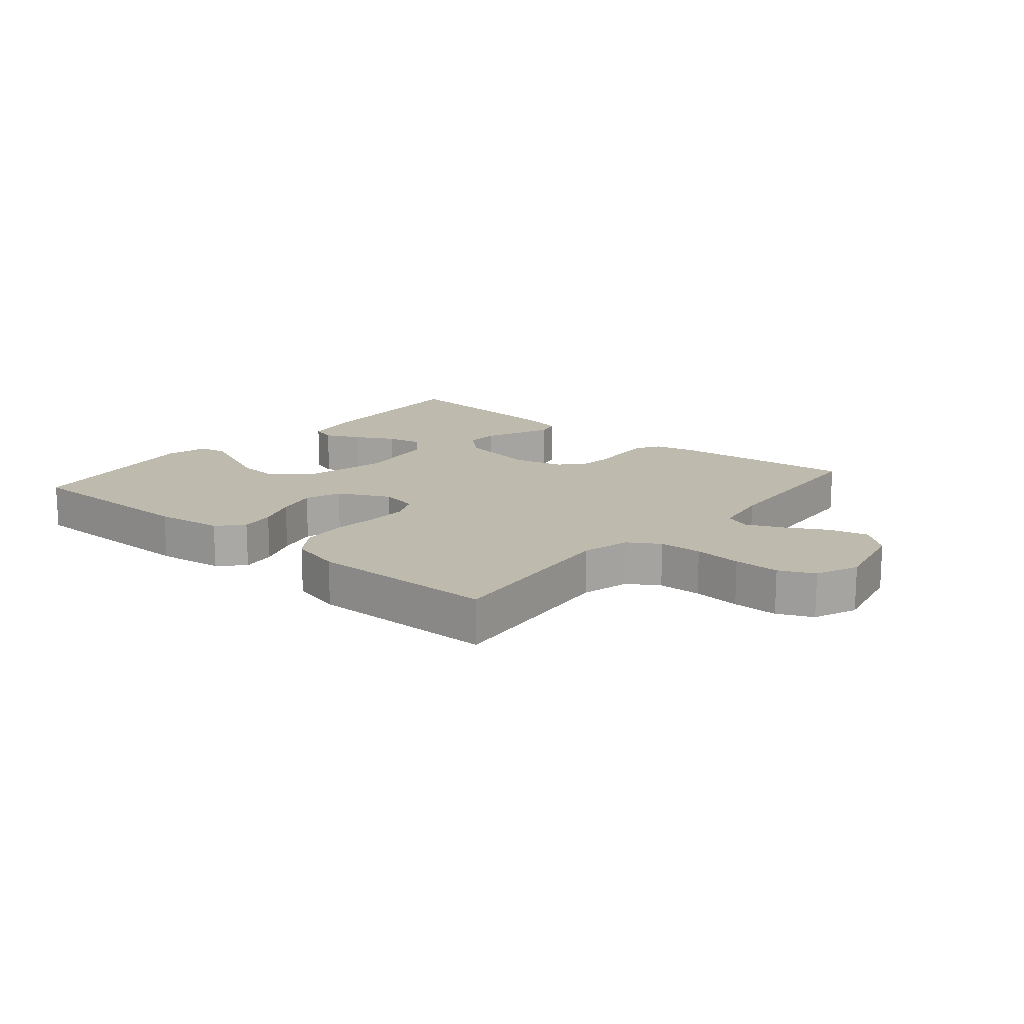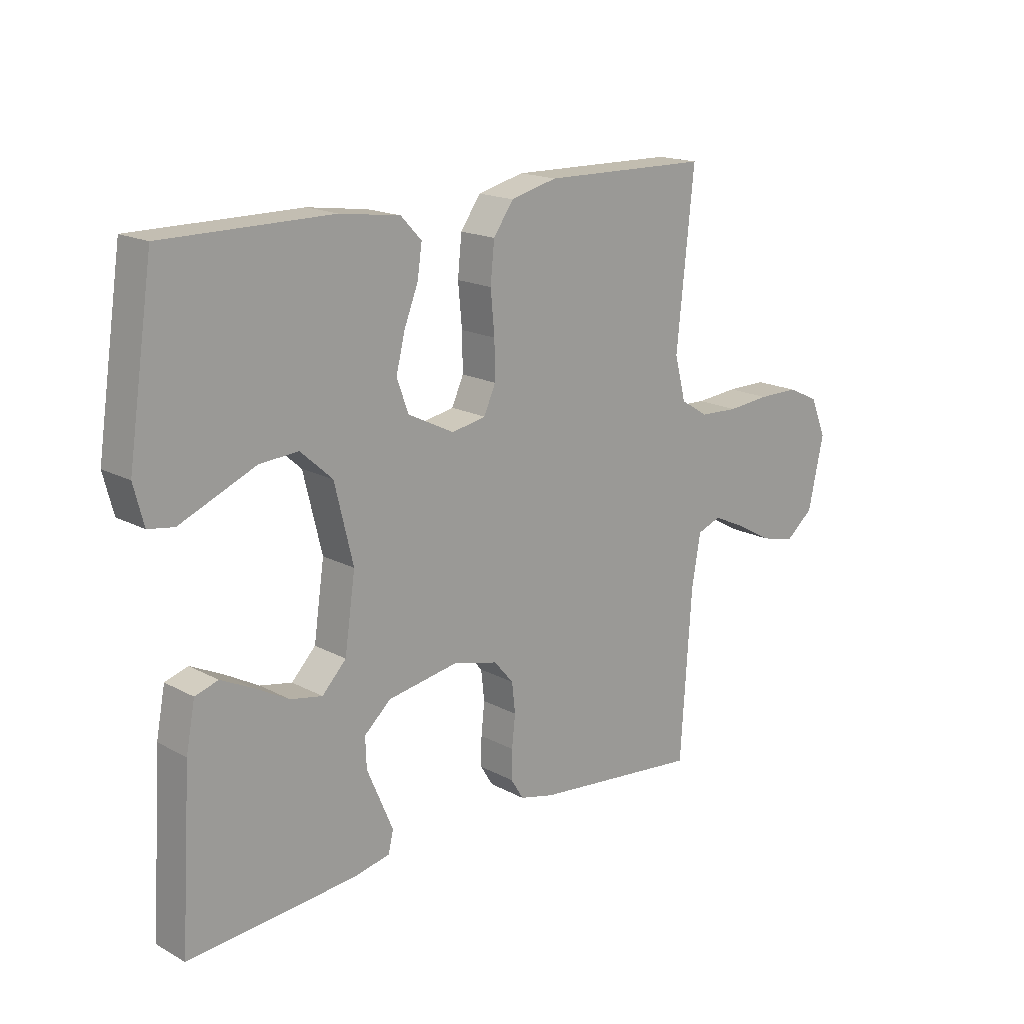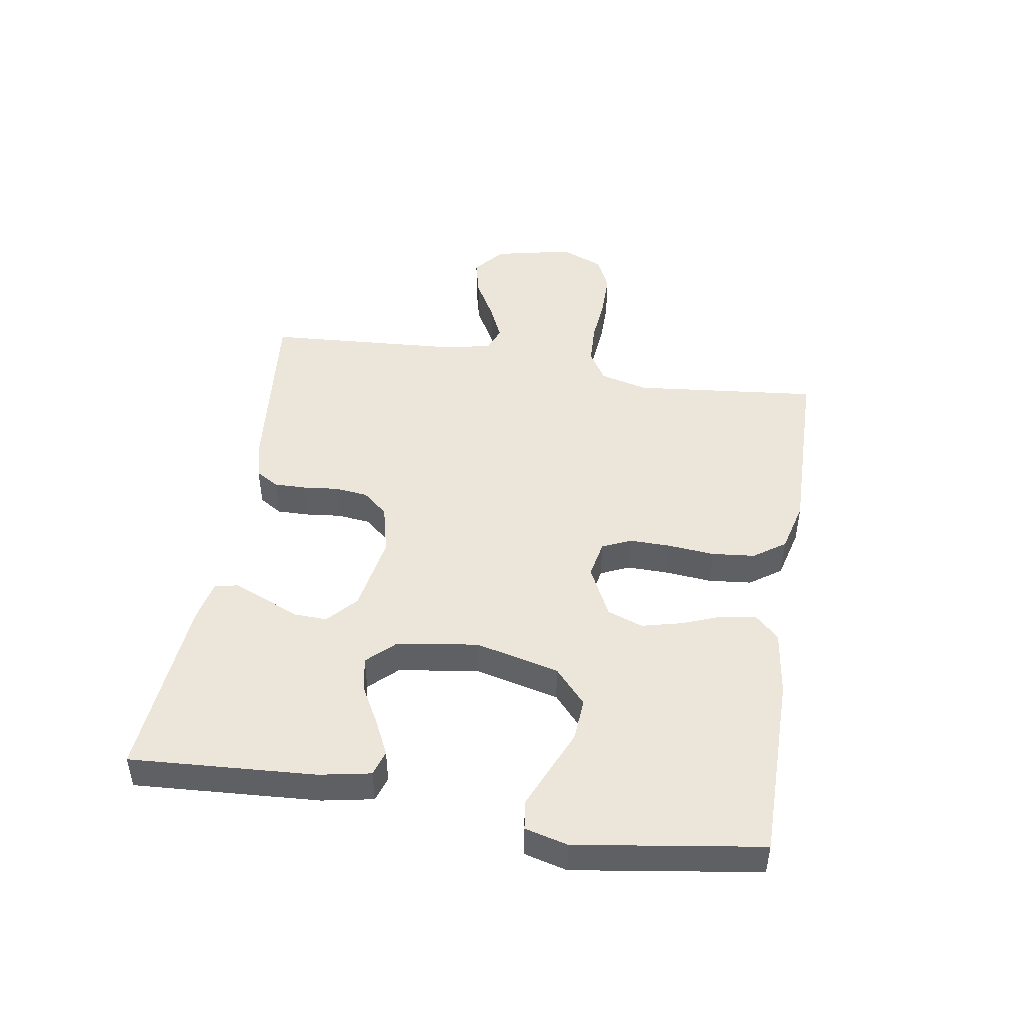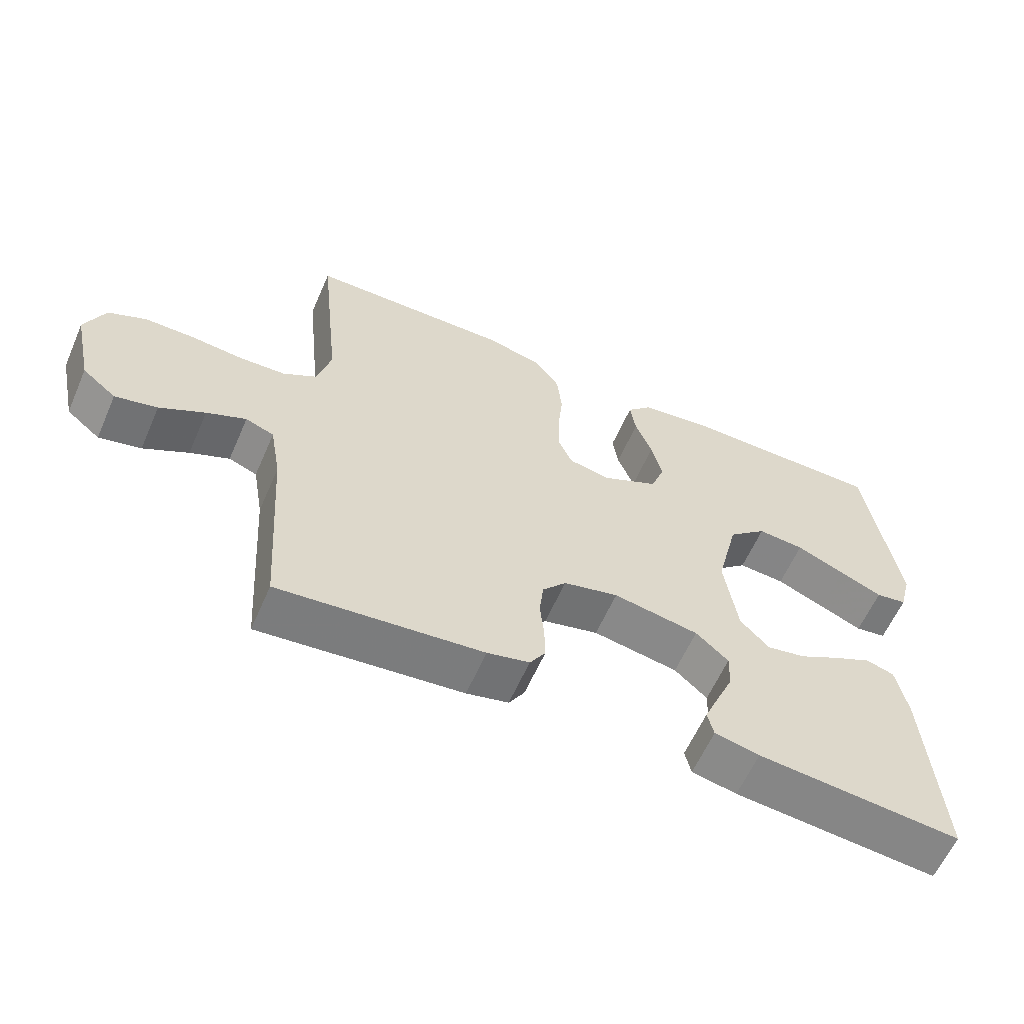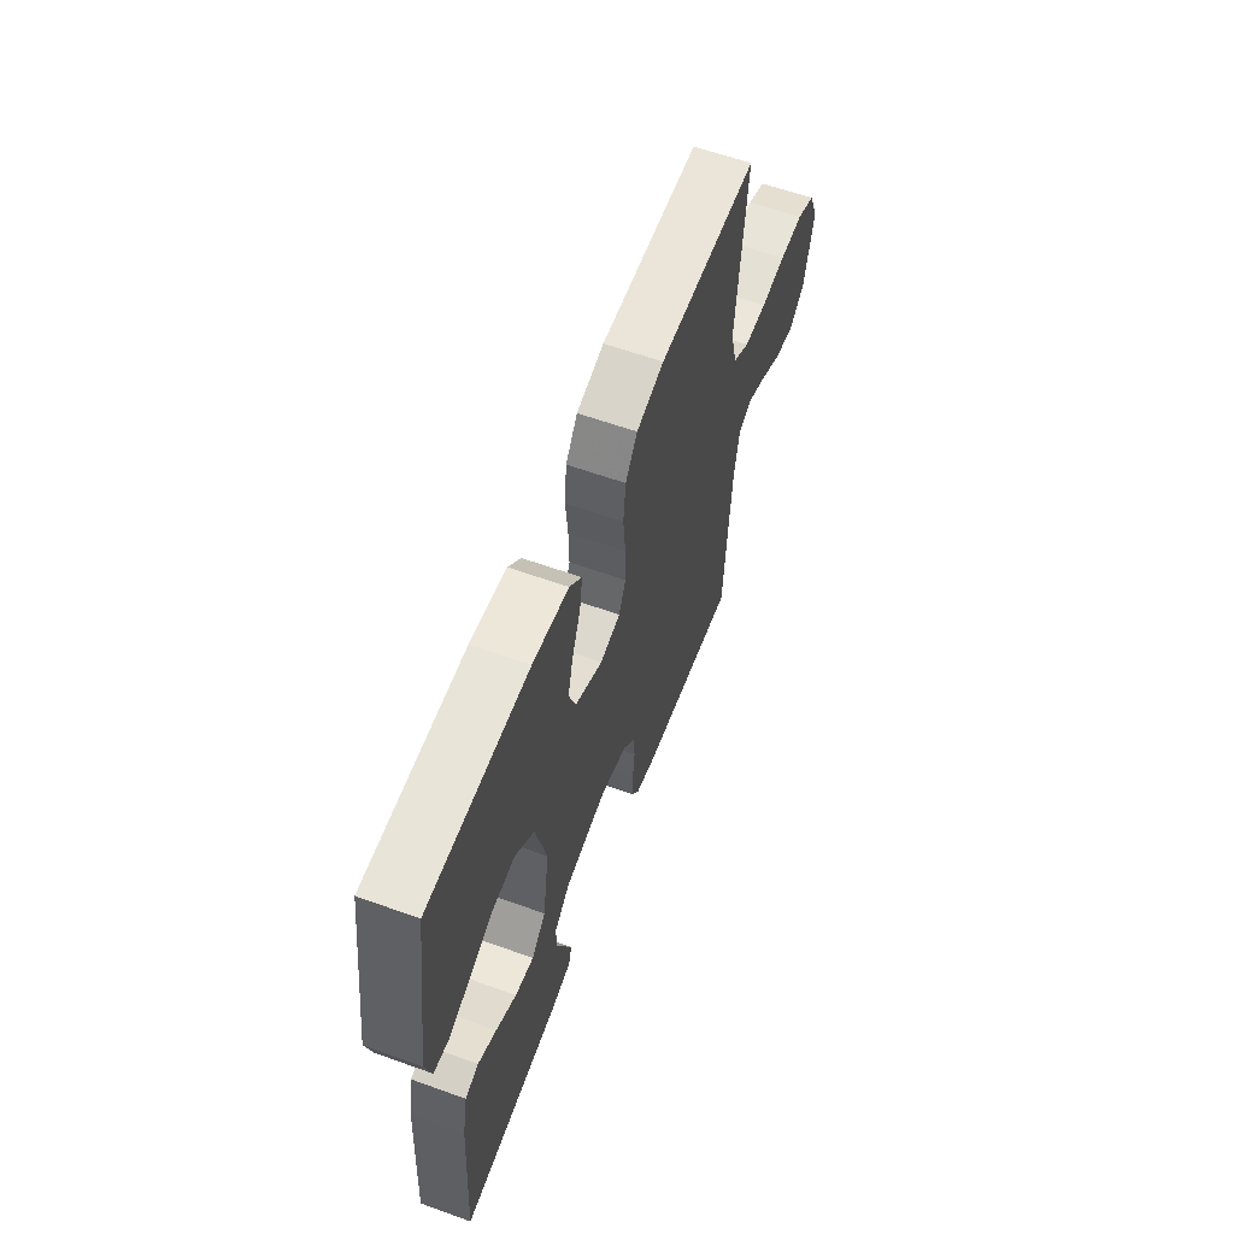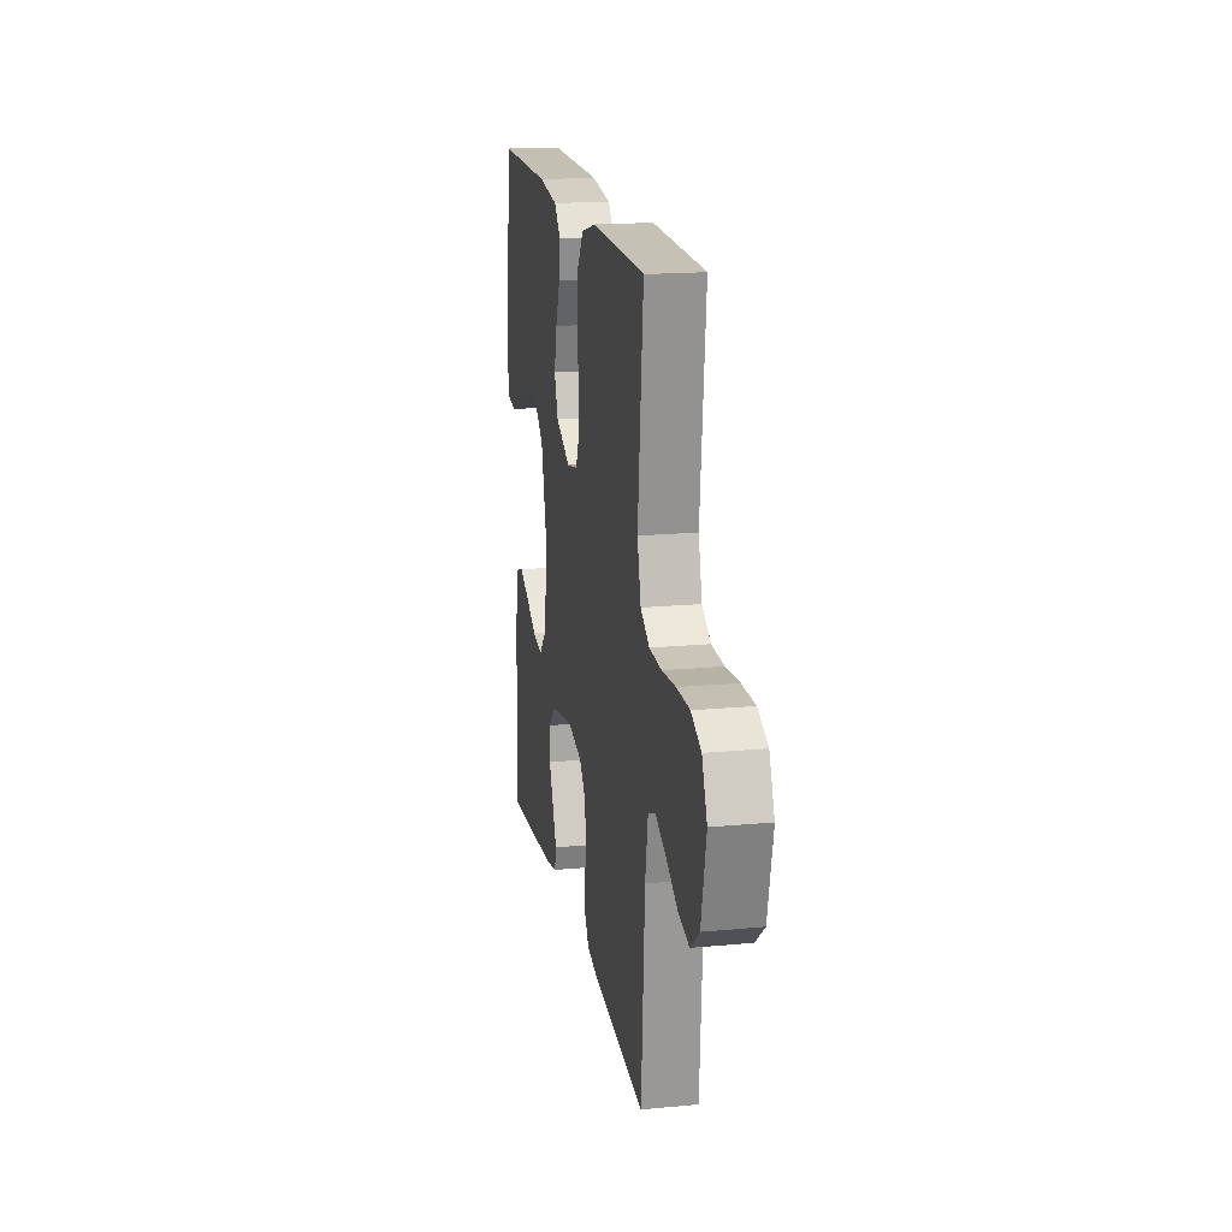
<metadata>
{"format":"obj","ext":"obj","renderer":"f3d","projection":"perspective","resolution":1024,"background":"white","views":[{"elev":15.4,"azim":40.2,"up":"+Y"},{"elev":17.3,"azim":-43.1,"up":"+Z"},{"elev":46.9,"azim":-80.8,"up":"+Y"},{"elev":-60.7,"azim":156.3,"up":"+Z"},{"elev":60.4,"azim":-69.8,"up":"+Z"},{"elev":17.8,"azim":79.5,"up":"+Z"}]}
</metadata>
<code>
v -0.5 0.07 -0.5
v -0.481 0.07 -0.2
v -0.465 0.07 -0.117
v -0.424 0.07 -0.104
v -0.368 0.07 -0.131
v -0.306 0.07 -0.165
v -0.249 0.07 -0.176
v -0.206 0.07 -0.131
v -0.187 0.07 0
v -0.22 0.07 0.136
v -0.277 0.07 0.187
v -0.346 0.07 0.182
v -0.418 0.07 0.151
v -0.481 0.07 0.124
v -0.527 0.07 0.131
v -0.545 0.07 0.2
v -0.5 0.07 0.5
v -0.2 0.07 0.5
v -0.092 0.07 0.485
v -0.055 0.07 0.446
v -0.063 0.07 0.39
v -0.088 0.07 0.326
v -0.104 0.07 0.261
v -0.083 0.07 0.203
v 0 0.07 0.162
v 0.061 0.07 0.174
v 0.082 0.07 0.221
v 0.081 0.07 0.288
v 0.074 0.07 0.363
v 0.081 0.07 0.433
v 0.117 0.07 0.484
v 0.2 0.07 0.505
v 0.5 0.07 0.5
v 0.469 0.07 0.2
v 0.489 0.07 0.122
v 0.539 0.07 0.091
v 0.608 0.07 0.088
v 0.684 0.07 0.095
v 0.757 0.07 0.095
v 0.813 0.07 0.069
v 0.842 0.07 0
v 0.814 0.07 -0.128
v 0.764 0.07 -0.169
v 0.702 0.07 -0.154
v 0.636 0.07 -0.117
v 0.578 0.07 -0.091
v 0.536 0.07 -0.107
v 0.52 0.07 -0.2
v 0.5 0.07 -0.5
v 0.2 0.07 -0.469
v 0.138 0.07 -0.454
v 0.115 0.07 -0.417
v 0.116 0.07 -0.365
v 0.122 0.07 -0.308
v 0.116 0.07 -0.254
v 0.081 0.07 -0.213
v 0 0.07 -0.193
v -0.126 0.07 -0.215
v -0.174 0.07 -0.258
v -0.172 0.07 -0.312
v -0.147 0.07 -0.37
v -0.125 0.07 -0.422
v -0.134 0.07 -0.46
v -0.2 0.07 -0.474
v -0.5 0 -0.5
v -0.481 0 -0.2
v -0.465 0 -0.117
v -0.424 0 -0.104
v -0.368 0 -0.131
v -0.306 0 -0.165
v -0.249 0 -0.176
v -0.206 0 -0.131
v -0.187 0 0
v -0.22 0 0.136
v -0.277 0 0.187
v -0.346 0 0.182
v -0.418 0 0.151
v -0.481 0 0.124
v -0.527 0 0.131
v -0.545 0 0.2
v -0.5 0 0.5
v -0.2 0 0.5
v -0.092 0 0.485
v -0.055 0 0.446
v -0.063 0 0.39
v -0.088 0 0.326
v -0.104 0 0.261
v -0.083 0 0.203
v 0 0 0.162
v 0.061 0 0.174
v 0.082 0 0.221
v 0.081 0 0.288
v 0.074 0 0.363
v 0.081 0 0.433
v 0.117 0 0.484
v 0.2 0 0.505
v 0.5 0 0.5
v 0.469 0 0.2
v 0.489 0 0.122
v 0.539 0 0.091
v 0.608 0 0.088
v 0.684 0 0.095
v 0.757 0 0.095
v 0.813 0 0.069
v 0.842 0 0
v 0.814 0 -0.128
v 0.764 0 -0.169
v 0.702 0 -0.154
v 0.636 0 -0.117
v 0.578 0 -0.091
v 0.536 0 -0.107
v 0.52 0 -0.2
v 0.5 0 -0.5
v 0.2 0 -0.469
v 0.138 0 -0.454
v 0.115 0 -0.417
v 0.116 0 -0.365
v 0.122 0 -0.308
v 0.116 0 -0.254
v 0.081 0 -0.213
v 0 0 -0.193
v -0.126 0 -0.215
v -0.174 0 -0.258
v -0.172 0 -0.312
v -0.147 0 -0.37
v -0.125 0 -0.422
v -0.134 0 -0.46
v -0.2 0 -0.474
f 60 61 62 63
f 60 63 64 1
f 51 52 53 54
f 49 50 51 54
f 48 49 54 55
f 47 48 55 56
f 42 43 44 45
f 42 45 46
f 41 42 46
f 40 41 46
f 37 38 39 40
f 36 37 40 46
f 35 36 46 47
f 31 32 33 34
f 28 29 30 31
f 27 28 31 34
f 26 27 34 35
f 19 20 21 22
f 19 22 23
f 18 19 23
f 17 18 23 24
f 12 13 14 15
f 12 15 16 17
f 3 4 5 6
f 1 2 3 6
f 59 60 1 6
f 58 59 6 7
f 57 58 7 8
f 56 57 8 9
f 47 56 9 10
f 25 26 35 47
f 24 25 47 10
f 11 12 17 24
f 10 11 24
f 127 126 125 124
f 65 128 127 124
f 118 117 116 115
f 118 115 114 113
f 119 118 113 112
f 120 119 112 111
f 109 108 107 106
f 110 109 106
f 110 106 105
f 110 105 104
f 104 103 102 101
f 110 104 101 100
f 111 110 100 99
f 98 97 96 95
f 95 94 93 92
f 98 95 92 91
f 99 98 91 90
f 86 85 84 83
f 87 86 83
f 87 83 82
f 88 87 82 81
f 79 78 77 76
f 81 80 79 76
f 70 69 68 67
f 70 67 66 65
f 70 65 124 123
f 71 70 123 122
f 72 71 122 121
f 73 72 121 120
f 74 73 120 111
f 111 99 90 89
f 74 111 89 88
f 88 81 76 75
f 88 75 74
f 1 65 66 2
f 2 66 67 3
f 3 67 68 4
f 4 68 69 5
f 5 69 70 6
f 6 70 71 7
f 7 71 72 8
f 8 72 73 9
f 9 73 74 10
f 10 74 75 11
f 11 75 76 12
f 12 76 77 13
f 13 77 78 14
f 14 78 79 15
f 15 79 80 16
f 16 80 81 17
f 17 81 82 18
f 18 82 83 19
f 19 83 84 20
f 20 84 85 21
f 21 85 86 22
f 22 86 87 23
f 23 87 88 24
f 24 88 89 25
f 25 89 90 26
f 26 90 91 27
f 27 91 92 28
f 28 92 93 29
f 29 93 94 30
f 30 94 95 31
f 31 95 96 32
f 32 96 97 33
f 33 97 98 34
f 34 98 99 35
f 35 99 100 36
f 36 100 101 37
f 37 101 102 38
f 38 102 103 39
f 39 103 104 40
f 40 104 105 41
f 41 105 106 42
f 42 106 107 43
f 43 107 108 44
f 44 108 109 45
f 45 109 110 46
f 46 110 111 47
f 47 111 112 48
f 48 112 113 49
f 49 113 114 50
f 50 114 115 51
f 51 115 116 52
f 52 116 117 53
f 53 117 118 54
f 54 118 119 55
f 55 119 120 56
f 56 120 121 57
f 57 121 122 58
f 58 122 123 59
f 59 123 124 60
f 60 124 125 61
f 61 125 126 62
f 62 126 127 63
f 63 127 128 64
f 64 128 65 1

</code>
